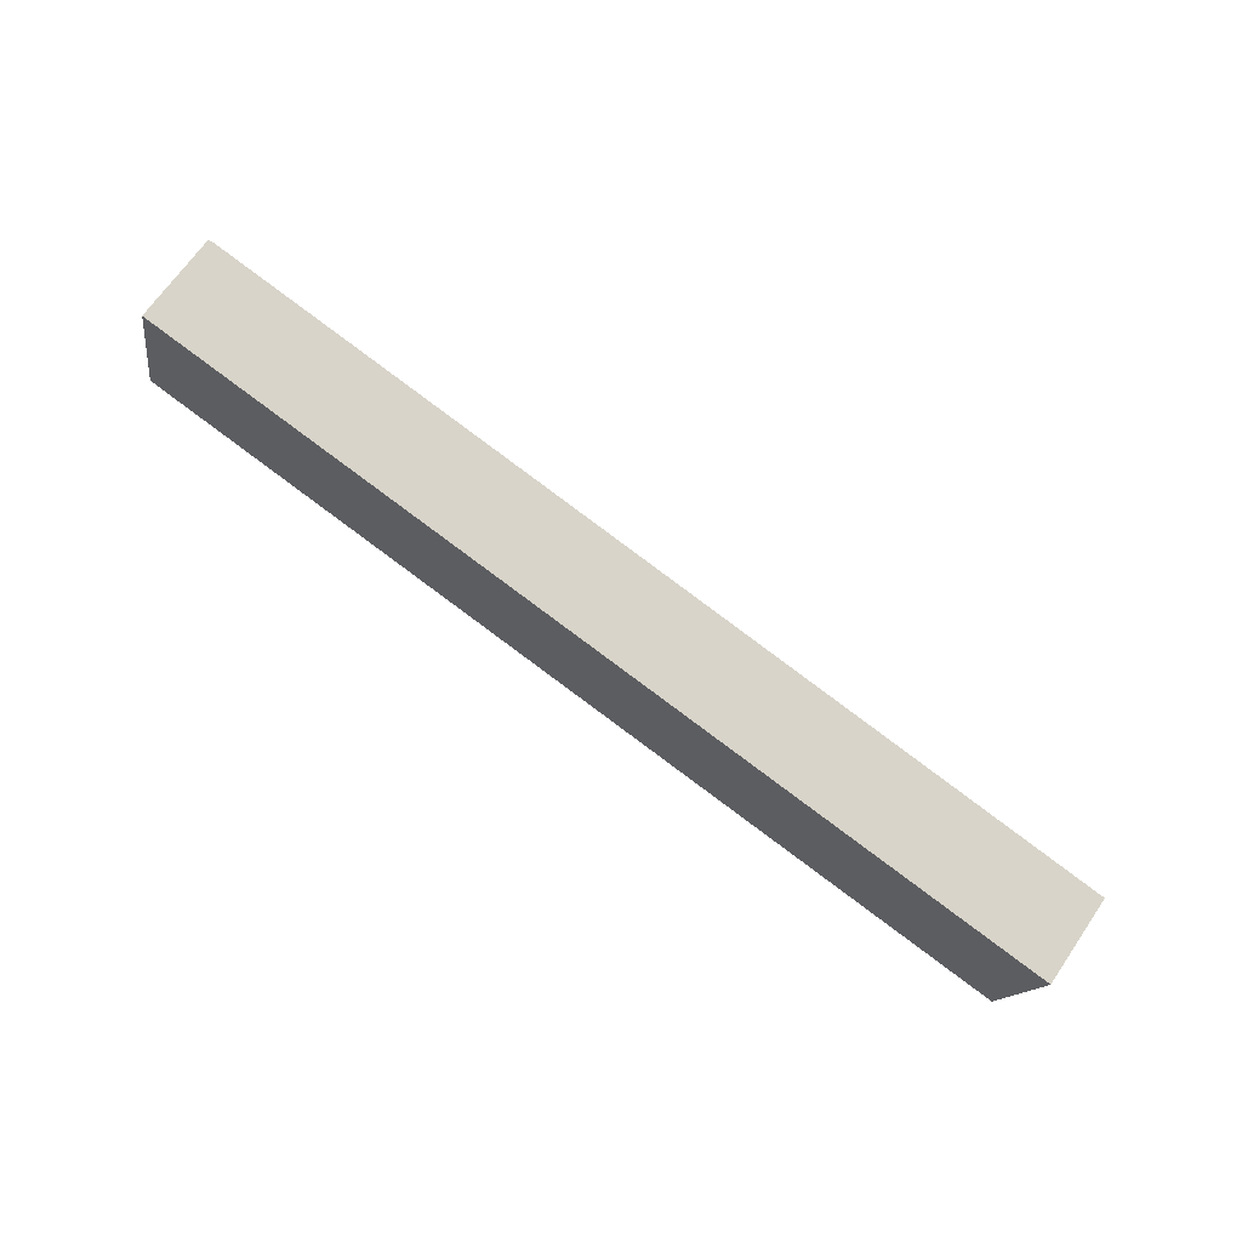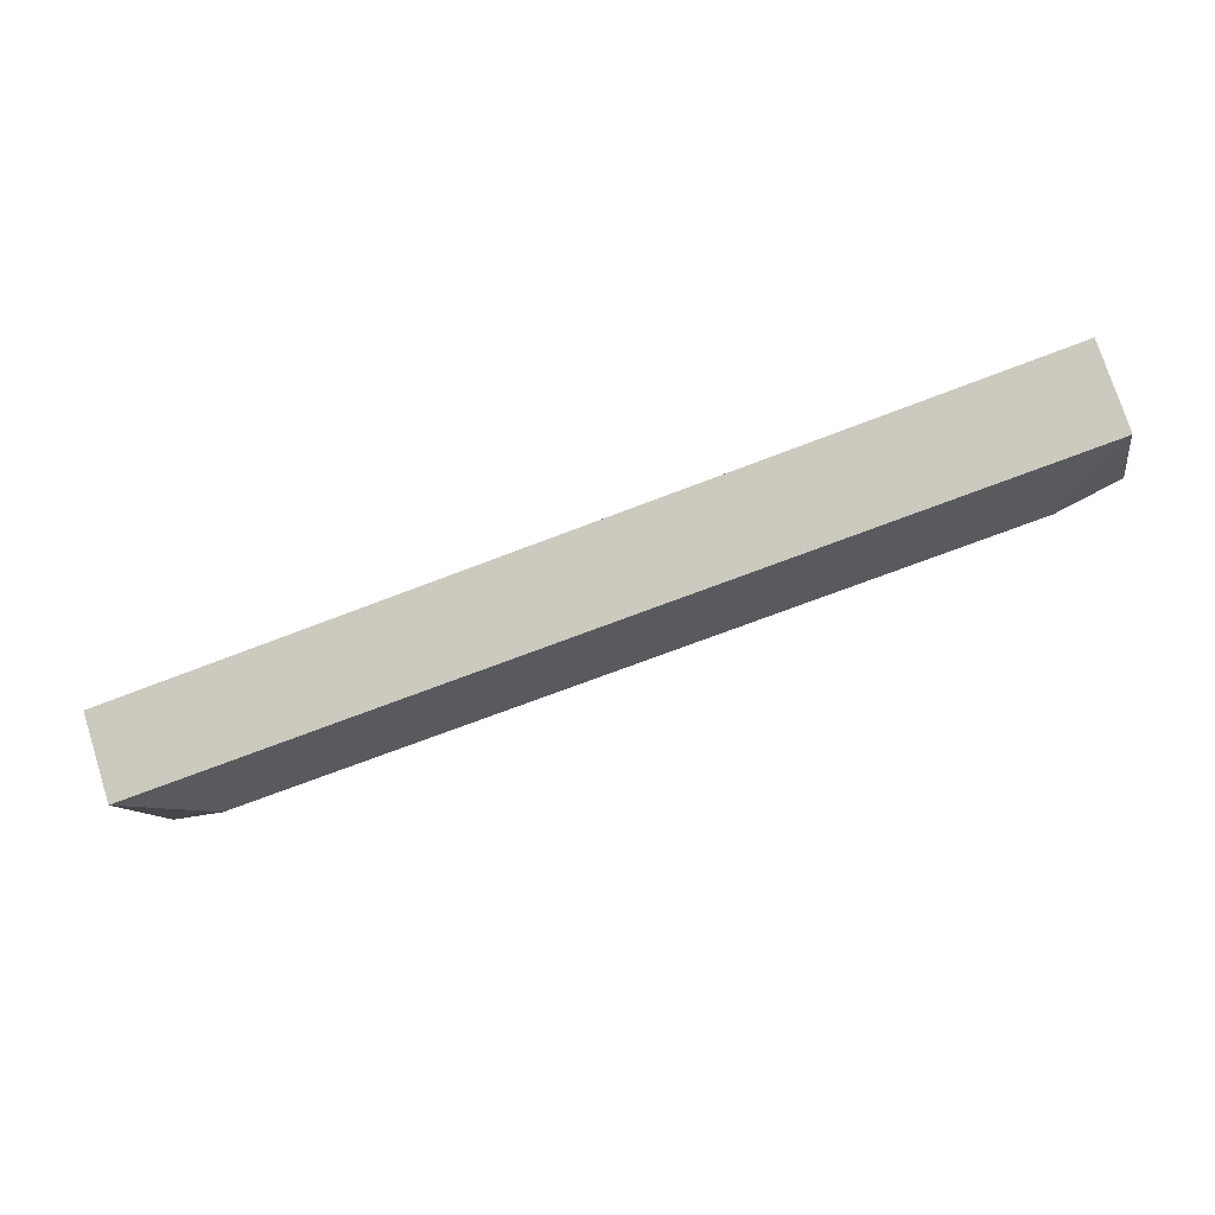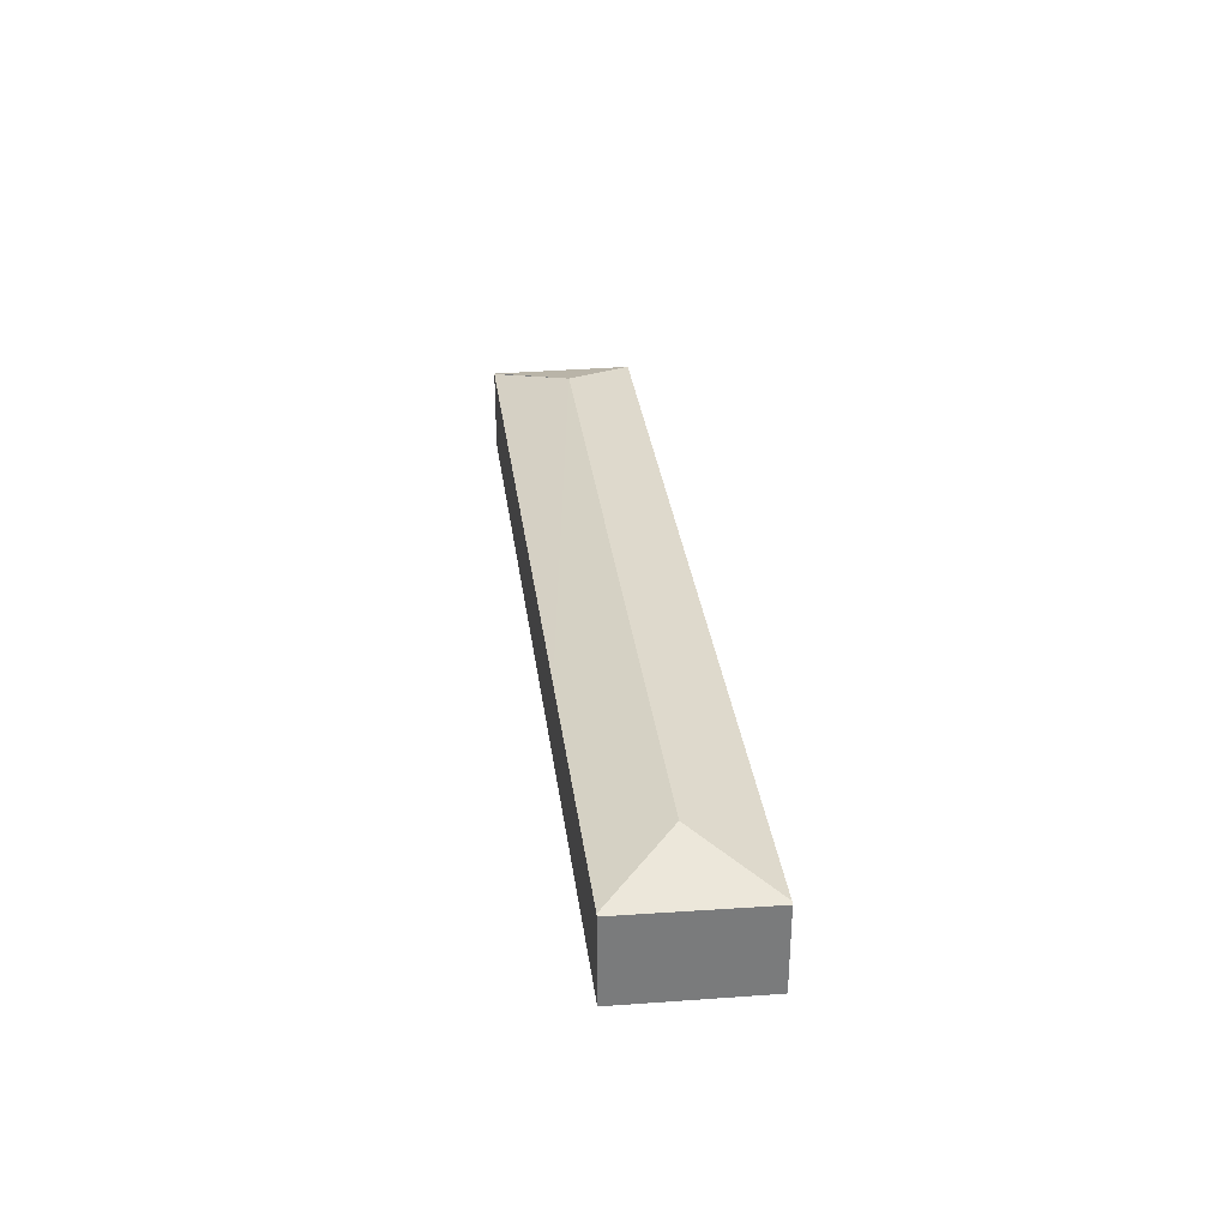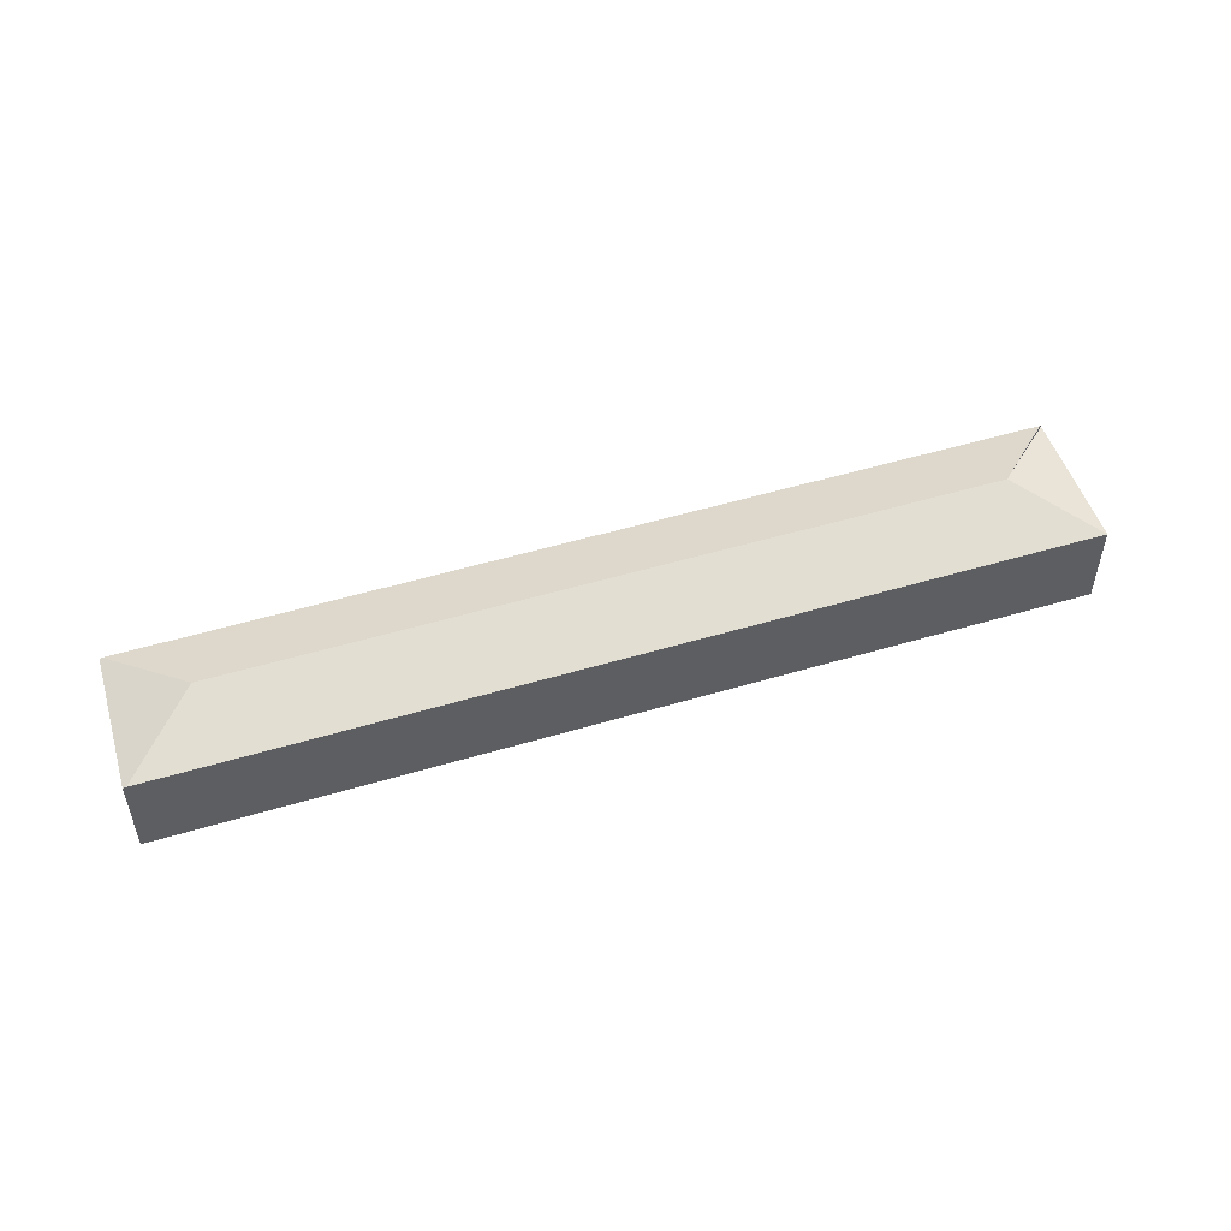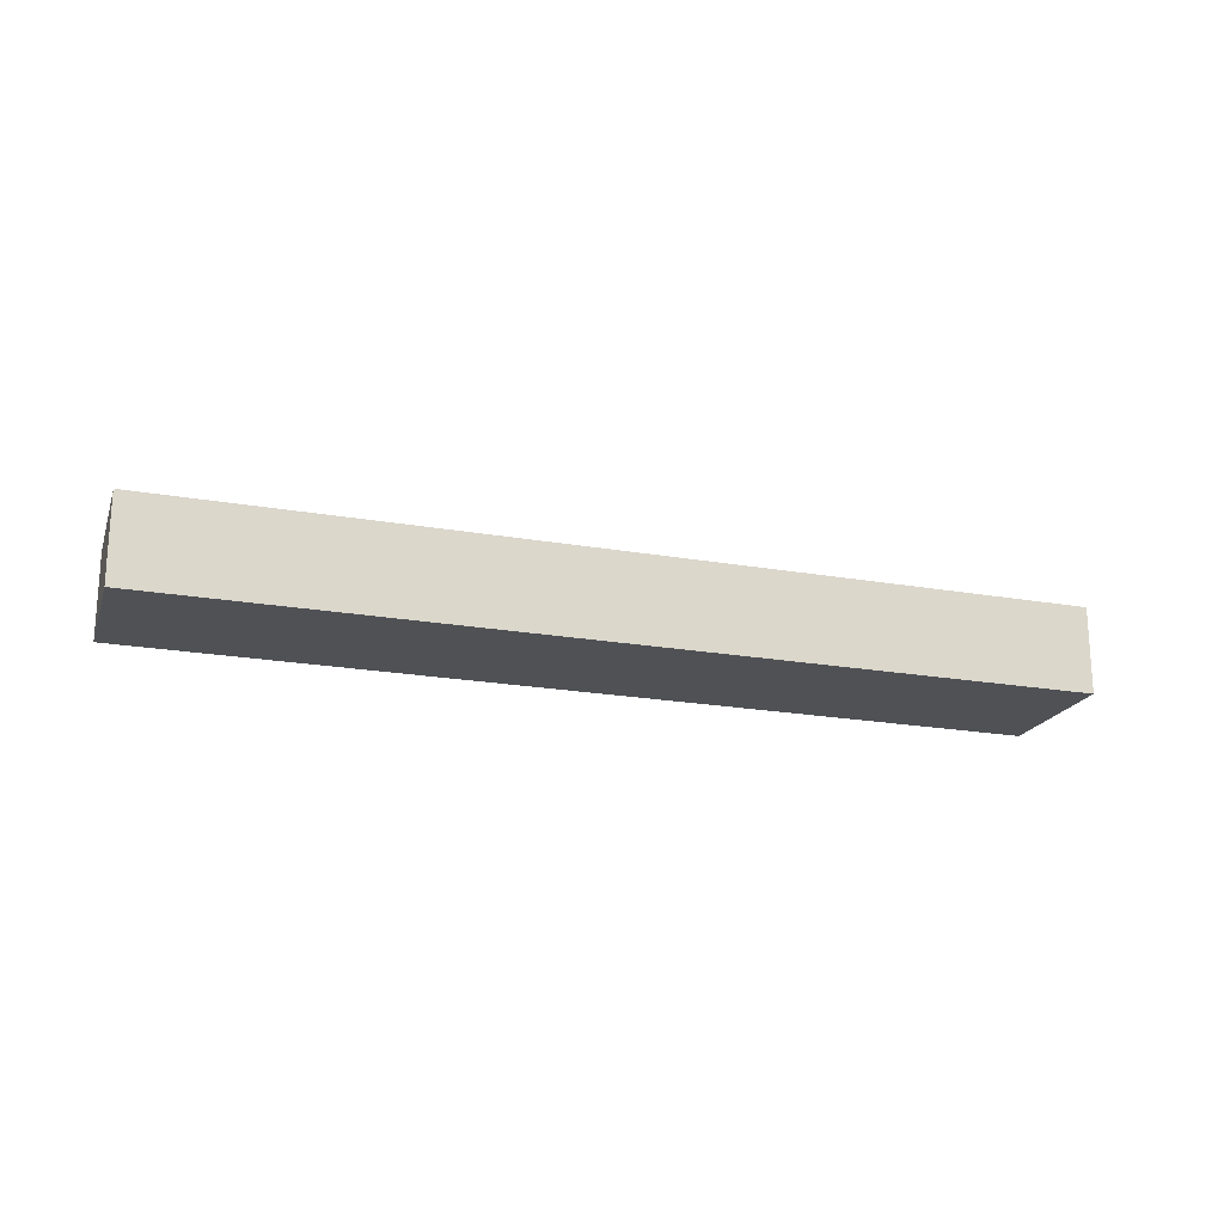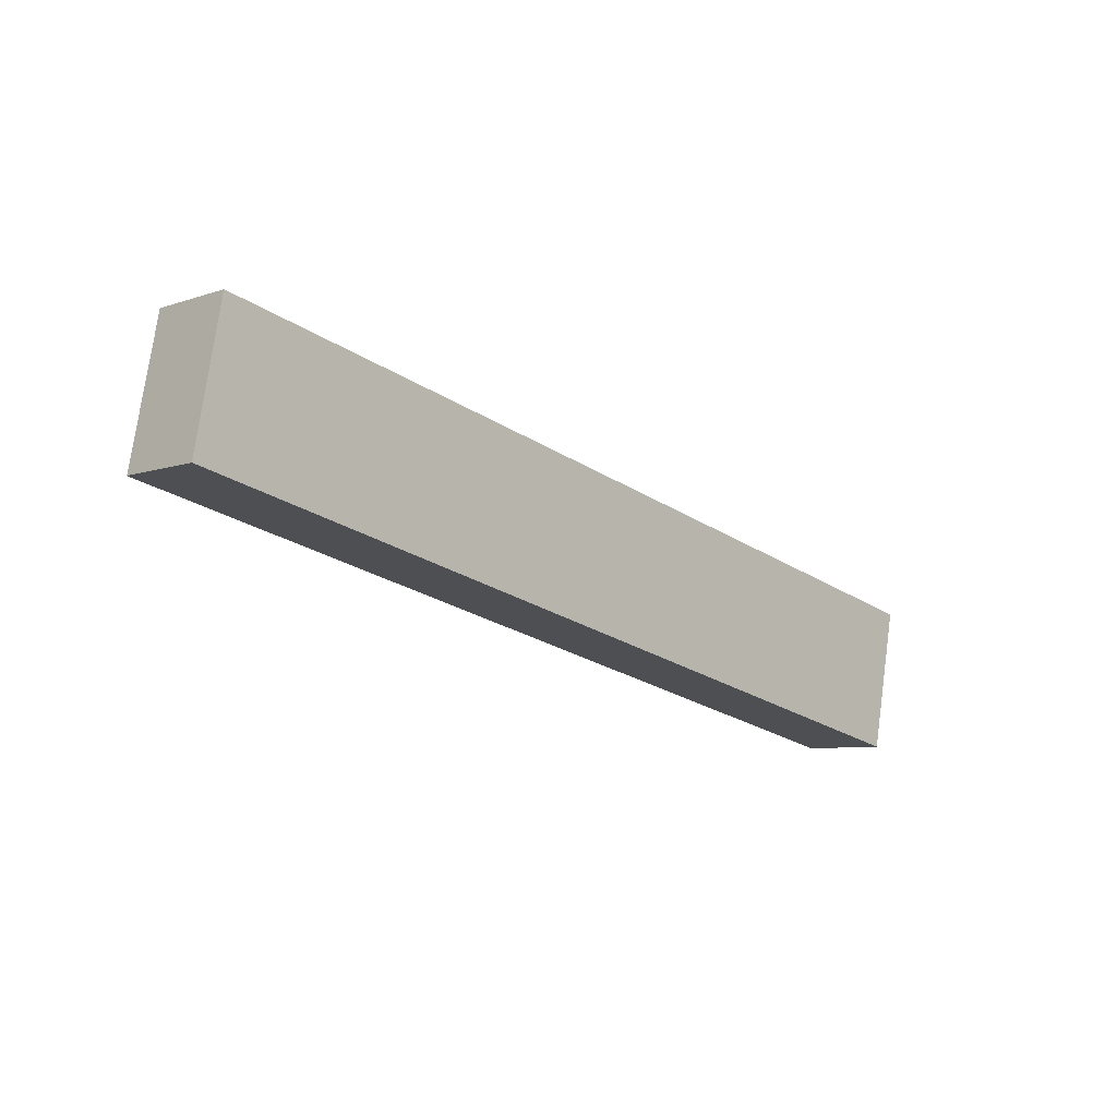
<metadata>
{"format":"obj","ext":"obj","renderer":"f3d","projection":"perspective","resolution":1024,"background":"white","views":[{"elev":68.3,"azim":34.5,"up":"+Z"},{"elev":75.9,"azim":162.4,"up":"+Z"},{"elev":32.1,"azim":-85.0,"up":"+Y"},{"elev":51.1,"azim":-5.8,"up":"+Y"},{"elev":-20.0,"azim":-6.0,"up":"+Y"},{"elev":-7.1,"azim":-45.9,"up":"+Z"}]}
</metadata>
<code>
v  15.15 2.024 -1.97
v  16.35 1.581 -2.663
v  16.16 1.581 -3.537
v  16.7 1.581 -0.96
v  5.359 1.584 -1.183
v  16.16 1.57 -3.566
v  1.558 2.024 0.976
v  0.041 1.591 -0.009
v  0 1.577 9.656e-17
v  0.483 1.561 2.555
v  0.54 1.581 2.543
v  16.16 2.184e-16 -3.566
v  5.359 7.244e-17 -1.183
v  0.041 5.511e-19 -0.009
v  0 0 0
v  0.483 -1.564e-16 2.555
v  16.7 5.878e-17 -0.96
v  0.54 -1.557e-16 2.543
v  16.35 1.631e-16 -2.663
v  16.16 2.166e-16 -3.537
g defaultobject
f 1 2 3
f 2 1 4
f 5 1 6
f 1 5 7
f 7 5 8
f 9 7 8
f 7 9 10
f 7 10 11
f 1 11 4
f 11 1 7
f 12 5 6
f 5 12 13
f 5 13 8
f 8 13 14
f 8 14 9
f 9 14 15
f 15 10 9
f 10 15 16
f 10 4 11
f 4 10 16
f 4 16 17
f 17 16 18
f 17 2 4
f 2 17 19
f 2 19 3
f 3 19 6
f 6 19 20
f 6 20 12
f 14 16 15
f 16 14 13
f 16 13 18
f 18 13 17
f 17 13 19
f 19 13 20
f 20 13 12

</code>
